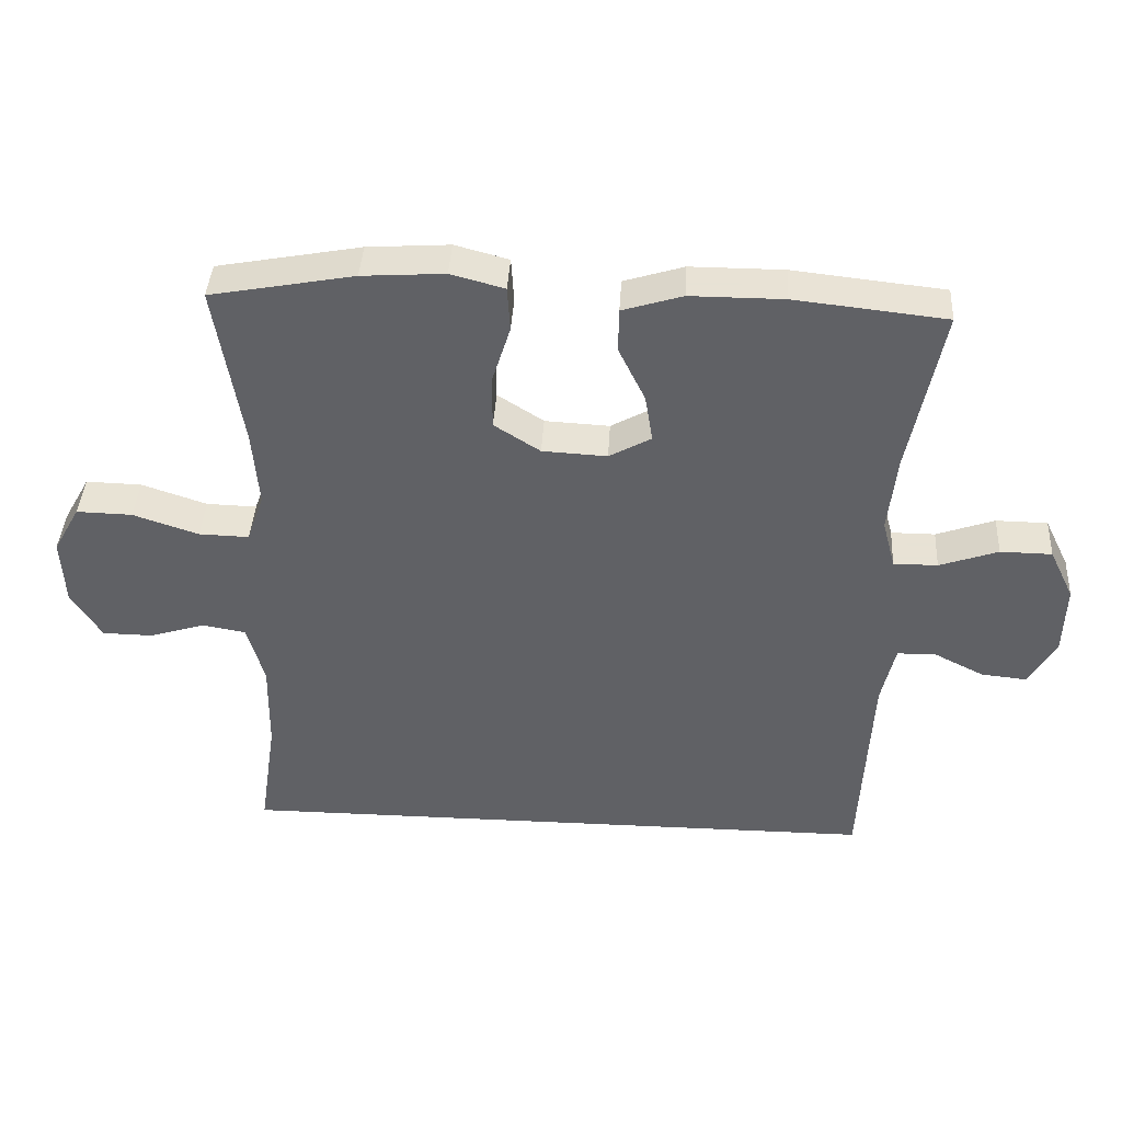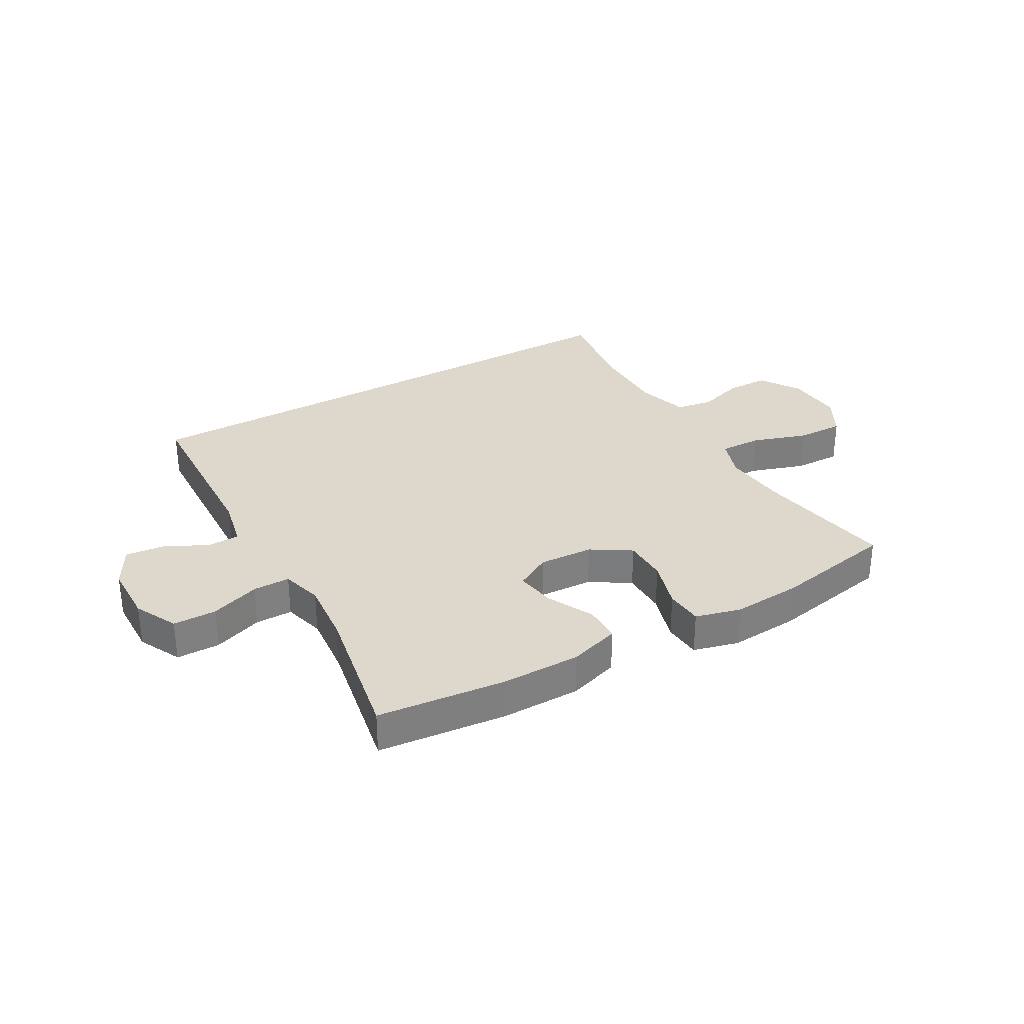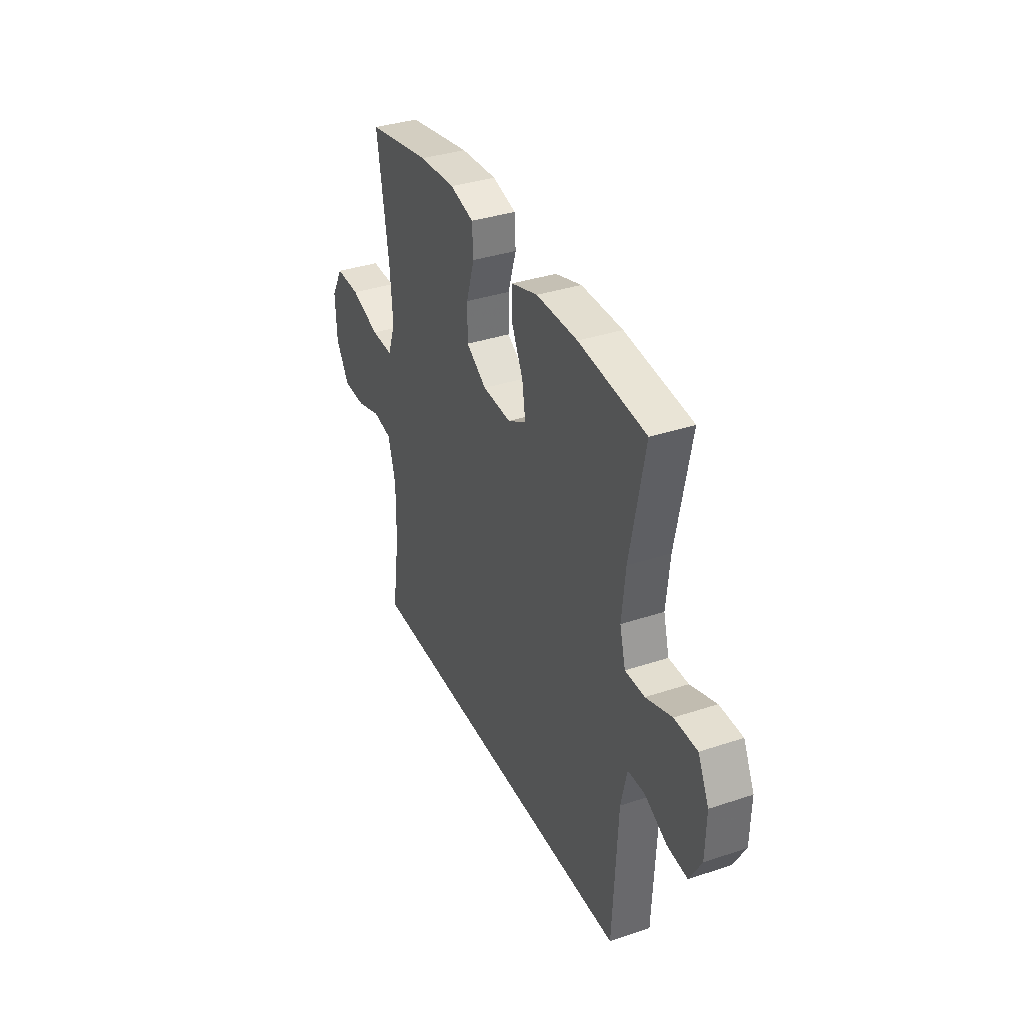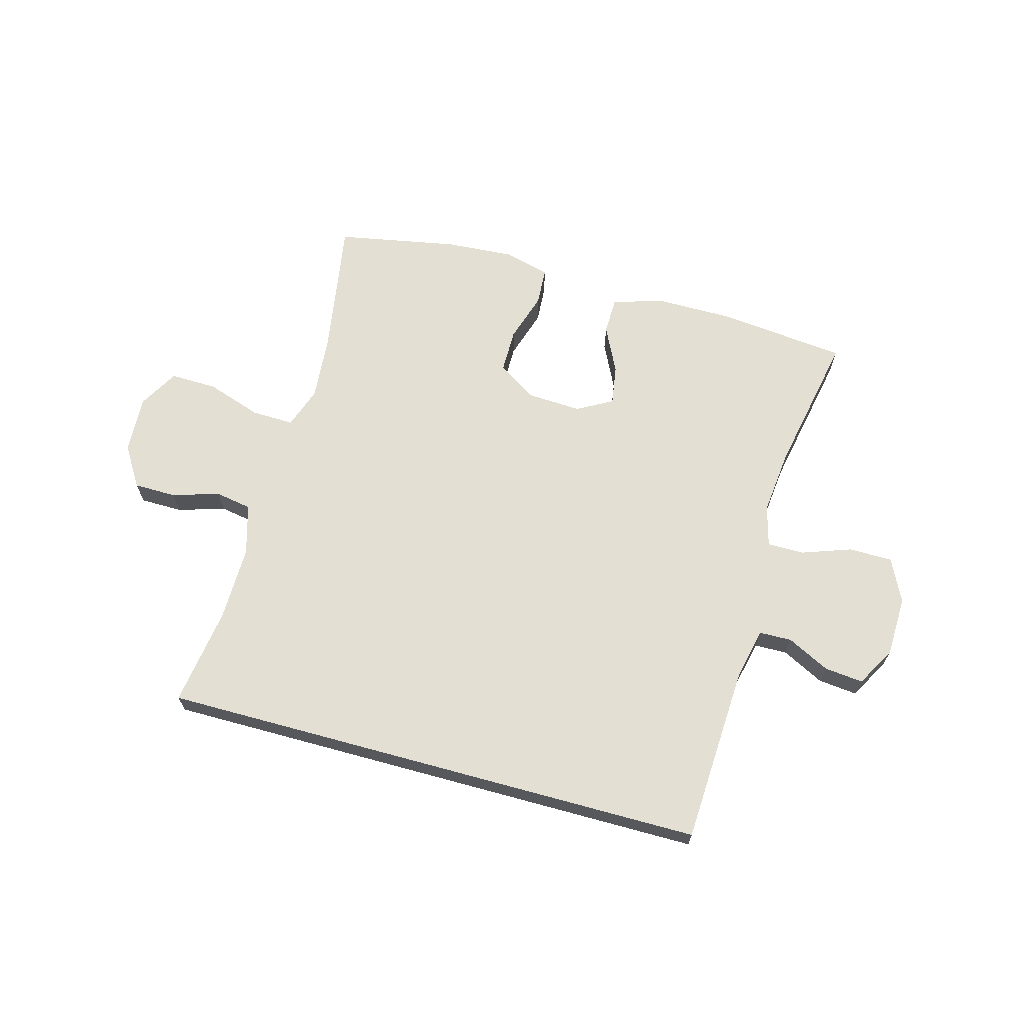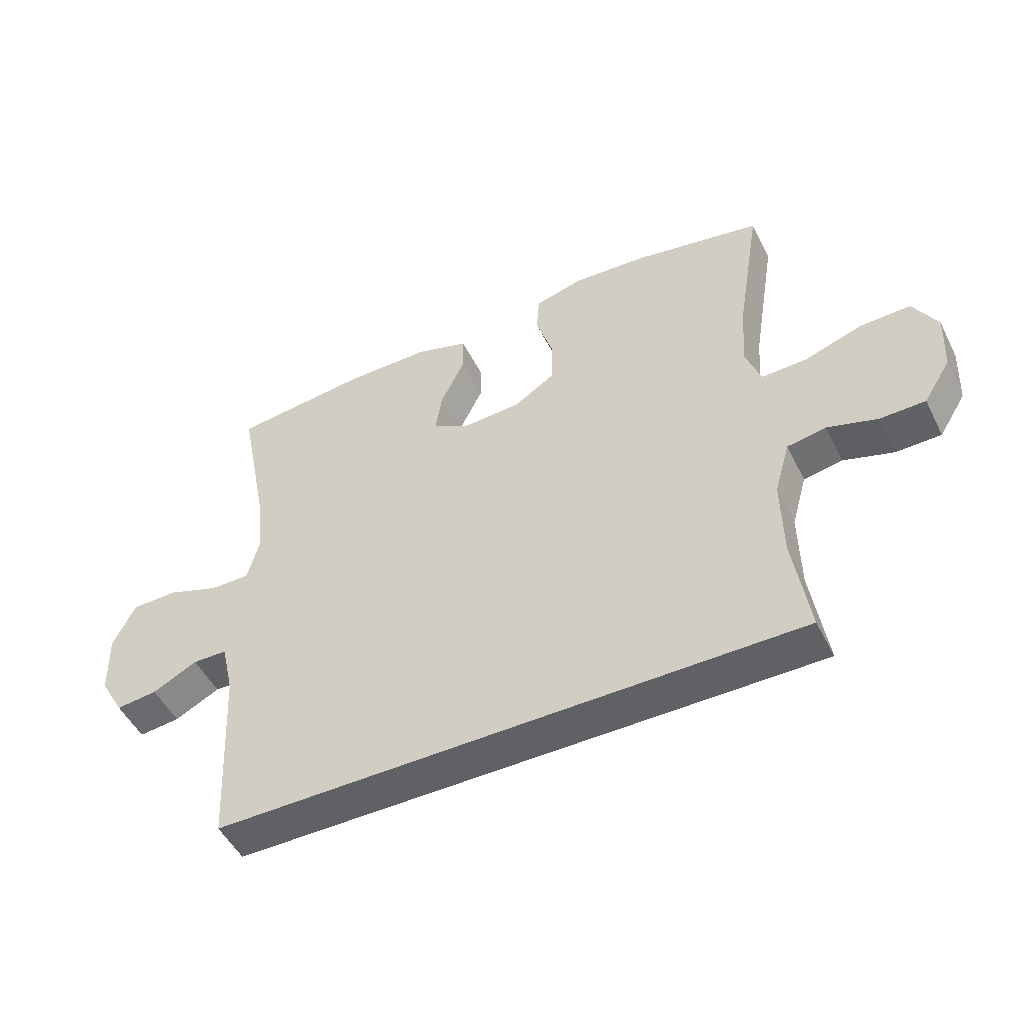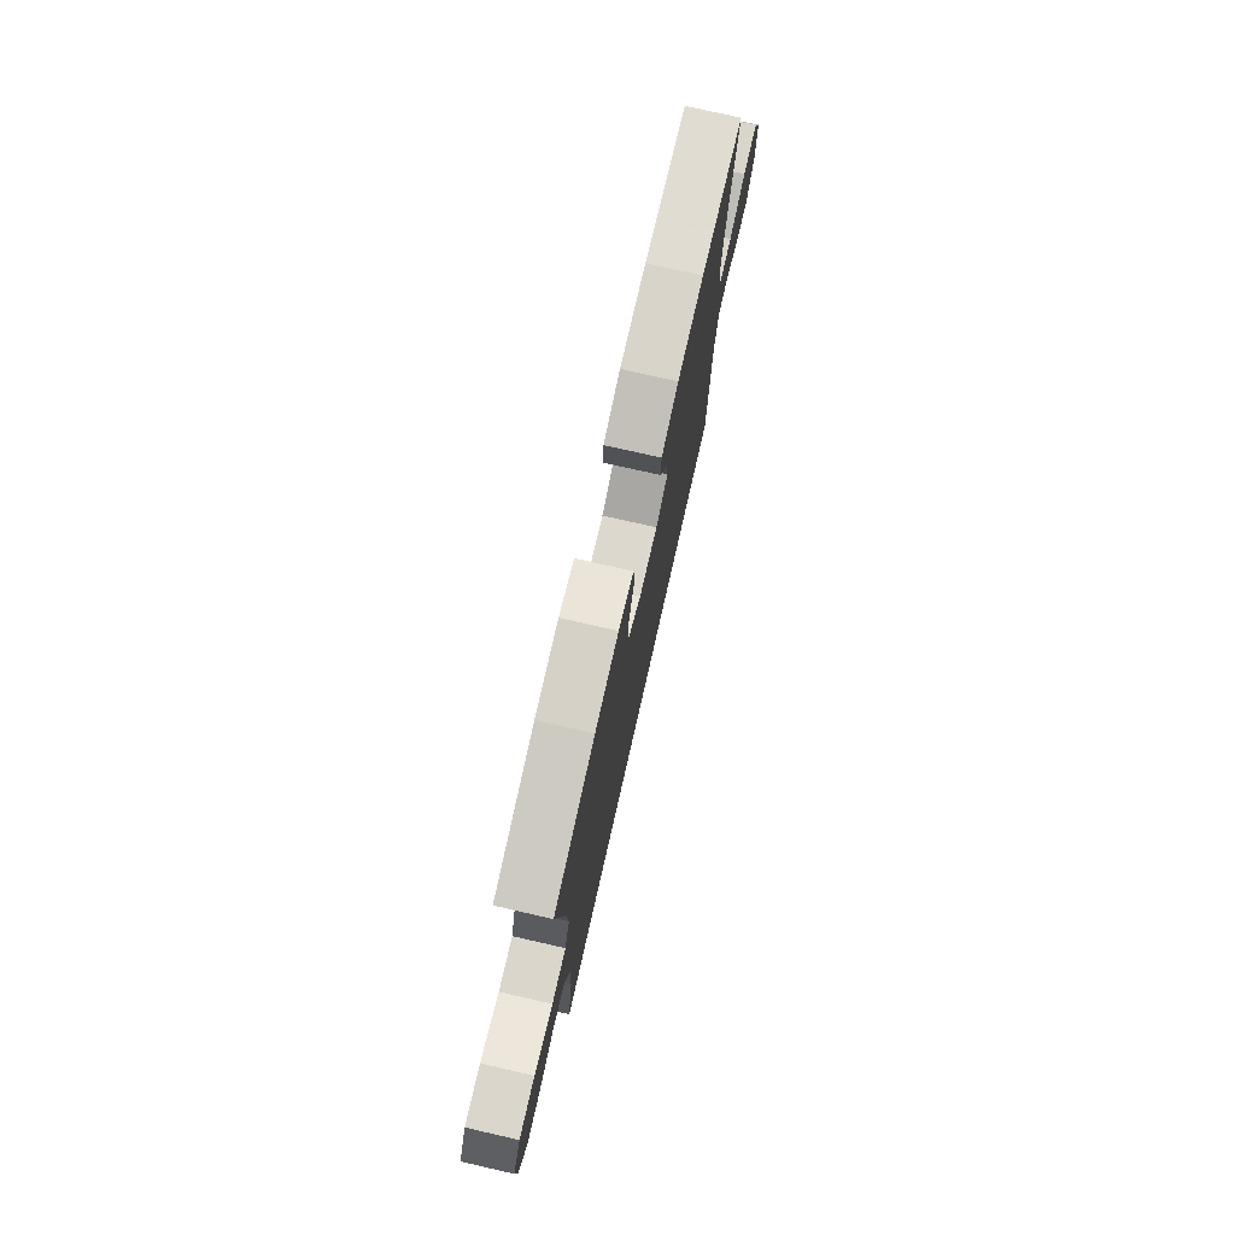
<metadata>
{"format":"obj","ext":"obj","renderer":"f3d","projection":"perspective","resolution":1024,"background":"white","views":[{"elev":40.6,"azim":-176.7,"up":"+Z"},{"elev":31.3,"azim":-30.1,"up":"+Y"},{"elev":35.8,"azim":-113.7,"up":"+Z"},{"elev":66.6,"azim":-164.7,"up":"+Y"},{"elev":-50.1,"azim":26.1,"up":"+Z"},{"elev":75.4,"azim":102.8,"up":"+Z"}]}
</metadata>
<code>
v 0.501 0.07 -0.5
v -0.445 0.07 -0.5
v -0.461 0.07 -0.191
v -0.481 0.07 -0.103
v -0.537 0.07 -0.102
v -0.61 0.07 -0.139
v -0.677 0.07 -0.146
v -0.716 0.07 -0.077
v -0.719 0.07 0.027
v -0.683 0.07 0.101
v -0.608 0.07 0.102
v -0.523 0.07 0.072
v -0.459 0.07 0.072
v -0.44 0.07 0.143
v -0.452 0.07 0.256
v -0.5 0.07 0.5
v -0.28 0.07 0.524
v -0.144 0.07 0.524
v -0.057 0.07 0.497
v -0.056 0.07 0.433
v -0.095 0.07 0.353
v -0.106 0.07 0.284
v -0.045 0.07 0.25
v 0.049 0.07 0.255
v 0.116 0.07 0.298
v 0.116 0.07 0.375
v 0.089 0.07 0.461
v 0.093 0.07 0.526
v 0.171 0.07 0.547
v 0.291 0.07 0.539
v 0.5 0.07 0.5
v 0.461 0.07 0.261
v 0.452 0.07 0.148
v 0.477 0.07 0.077
v 0.55 0.07 0.079
v 0.645 0.07 0.111
v 0.726 0.07 0.113
v 0.765 0.07 0.044
v 0.76 0.07 -0.055
v 0.716 0.07 -0.125
v 0.643 0.07 -0.126
v 0.562 0.07 -0.101
v 0.499 0.07 -0.112
v 0.474 0.07 -0.2
v 0.476 0.07 -0.331
v 0.501 0 -0.5
v -0.445 0 -0.5
v -0.461 0 -0.191
v -0.481 0 -0.103
v -0.537 0 -0.102
v -0.61 0 -0.139
v -0.677 0 -0.146
v -0.716 0 -0.077
v -0.719 0 0.027
v -0.683 0 0.101
v -0.608 0 0.102
v -0.523 0 0.072
v -0.459 0 0.072
v -0.44 0 0.143
v -0.452 0 0.256
v -0.5 0 0.5
v -0.28 0 0.524
v -0.144 0 0.524
v -0.057 0 0.497
v -0.056 0 0.433
v -0.095 0 0.353
v -0.106 0 0.284
v -0.045 0 0.25
v 0.049 0 0.255
v 0.116 0 0.298
v 0.116 0 0.375
v 0.089 0 0.461
v 0.093 0 0.526
v 0.171 0 0.547
v 0.291 0 0.539
v 0.5 0 0.5
v 0.461 0 0.261
v 0.452 0 0.148
v 0.477 0 0.077
v 0.55 0 0.079
v 0.645 0 0.111
v 0.726 0 0.113
v 0.765 0 0.044
v 0.76 0 -0.055
v 0.716 0 -0.125
v 0.643 0 -0.126
v 0.562 0 -0.101
v 0.499 0 -0.112
v 0.474 0 -0.2
v 0.476 0 -0.331
f 40 41 42
f 39 40 42
f 38 39 42
f 37 38 42
f 36 37 42
f 35 36 42
f 34 35 42 43
f 33 34 43 44
f 30 31 32
f 29 30 32
f 28 29 32
f 27 28 32
f 26 27 32
f 25 26 32 33
f 33 44 45
f 25 33 45
f 24 25 45
f 19 20 21
f 18 19 21
f 17 18 21
f 16 17 21
f 15 16 21
f 14 15 21 22
f 13 14 22 23
f 10 11 12
f 9 10 12
f 8 9 12
f 7 8 12
f 6 7 12
f 5 6 12
f 4 5 12 13
f 24 45 1
f 23 24 1
f 13 23 1
f 4 13 1
f 3 4 1
f 1 2 3
f 87 86 85
f 87 85 84
f 87 84 83
f 87 83 82
f 87 82 81
f 87 81 80
f 88 87 80 79
f 89 88 79 78
f 77 76 75
f 77 75 74
f 77 74 73
f 77 73 72
f 77 72 71
f 78 77 71 70
f 90 89 78
f 90 78 70
f 90 70 69
f 66 65 64
f 66 64 63
f 66 63 62
f 66 62 61
f 66 61 60
f 67 66 60 59
f 68 67 59 58
f 57 56 55
f 57 55 54
f 57 54 53
f 57 53 52
f 57 52 51
f 57 51 50
f 58 57 50 49
f 46 90 69
f 46 69 68
f 46 68 58
f 46 58 49
f 46 49 48
f 48 47 46
f 1 46 47 2
f 2 47 48 3
f 3 48 49 4
f 4 49 50 5
f 5 50 51 6
f 6 51 52 7
f 7 52 53 8
f 8 53 54 9
f 9 54 55 10
f 10 55 56 11
f 11 56 57 12
f 12 57 58 13
f 13 58 59 14
f 14 59 60 15
f 15 60 61 16
f 16 61 62 17
f 17 62 63 18
f 18 63 64 19
f 19 64 65 20
f 20 65 66 21
f 21 66 67 22
f 22 67 68 23
f 23 68 69 24
f 24 69 70 25
f 25 70 71 26
f 26 71 72 27
f 27 72 73 28
f 28 73 74 29
f 29 74 75 30
f 30 75 76 31
f 31 76 77 32
f 32 77 78 33
f 33 78 79 34
f 34 79 80 35
f 35 80 81 36
f 36 81 82 37
f 37 82 83 38
f 38 83 84 39
f 39 84 85 40
f 40 85 86 41
f 41 86 87 42
f 42 87 88 43
f 43 88 89 44
f 44 89 90 45
f 45 90 46 1

</code>
